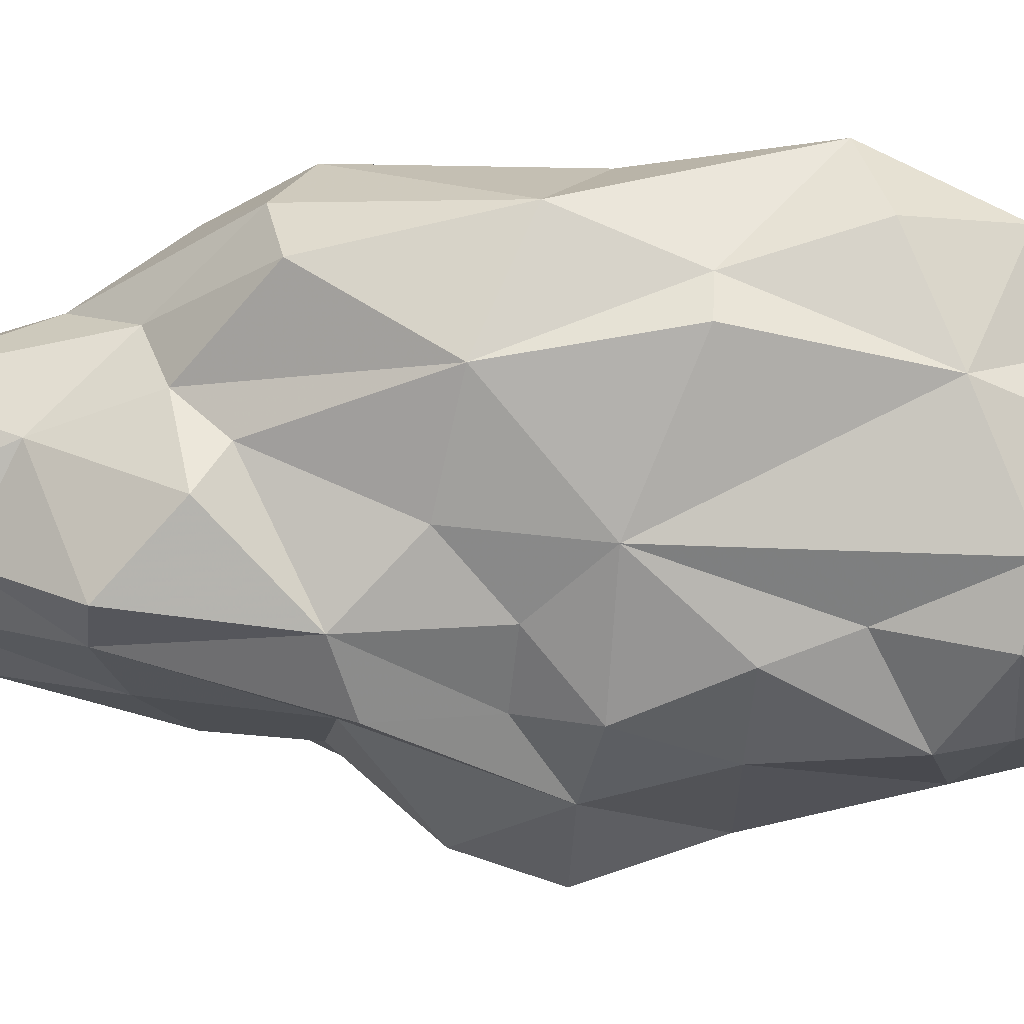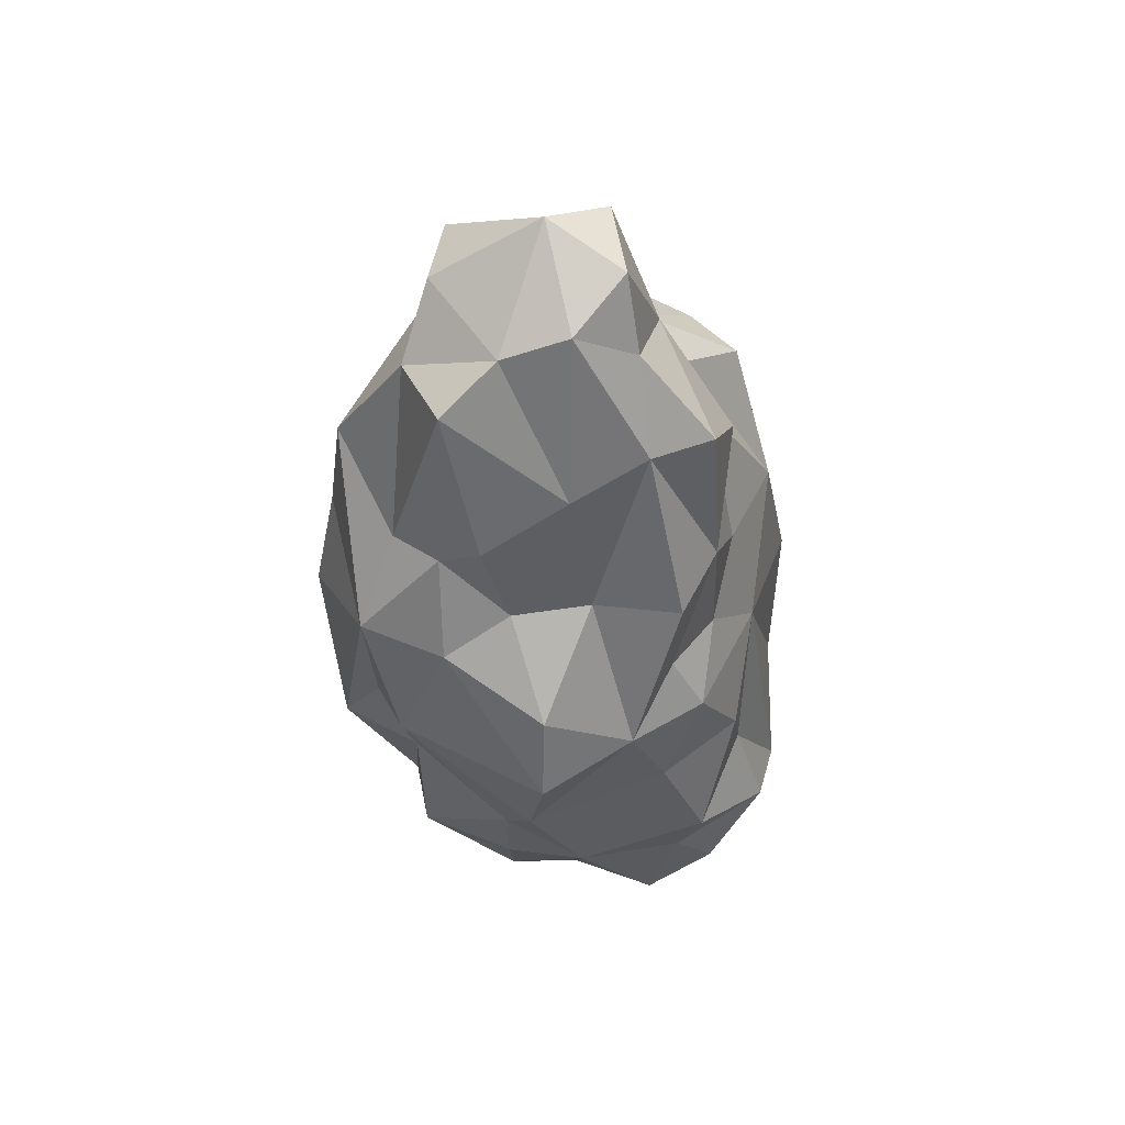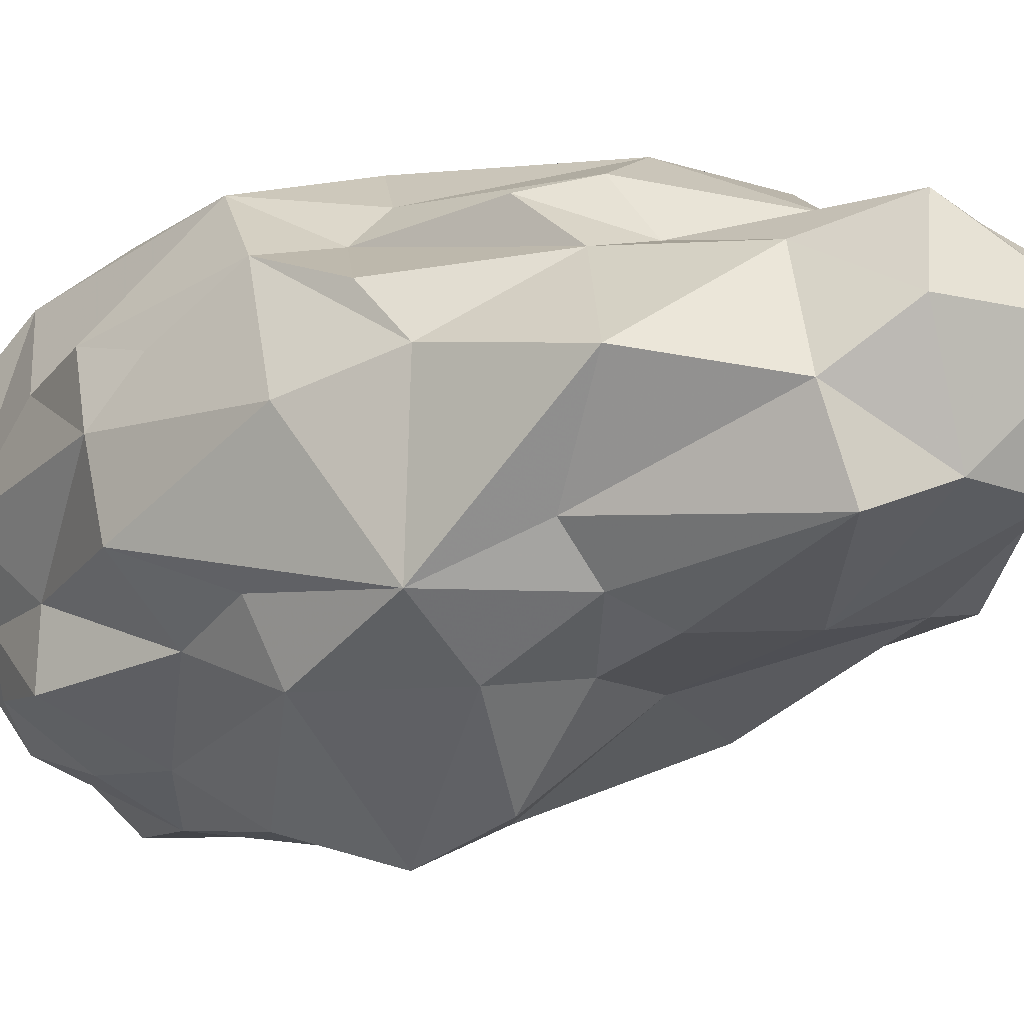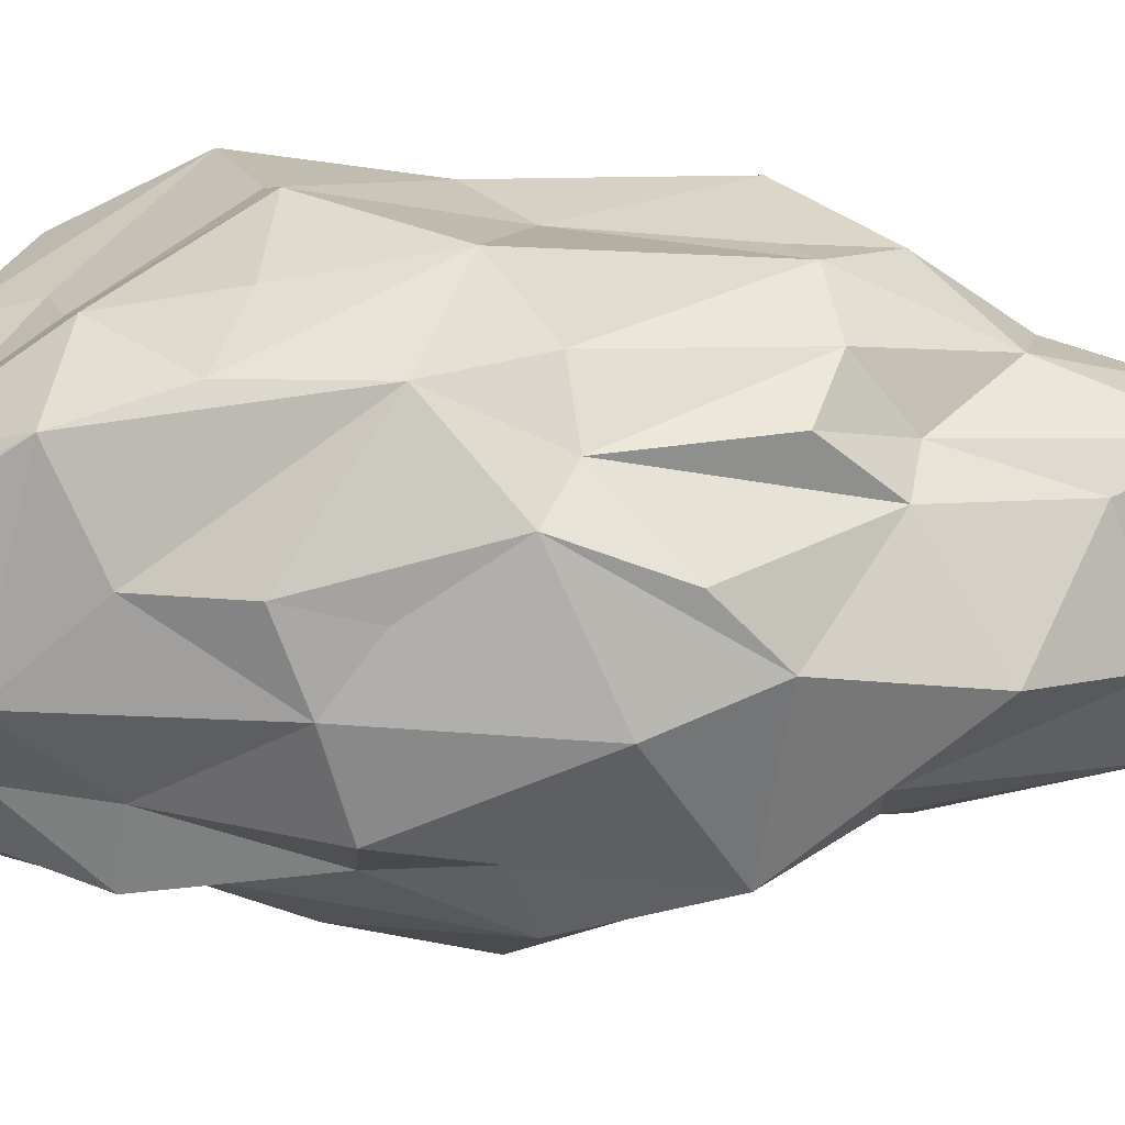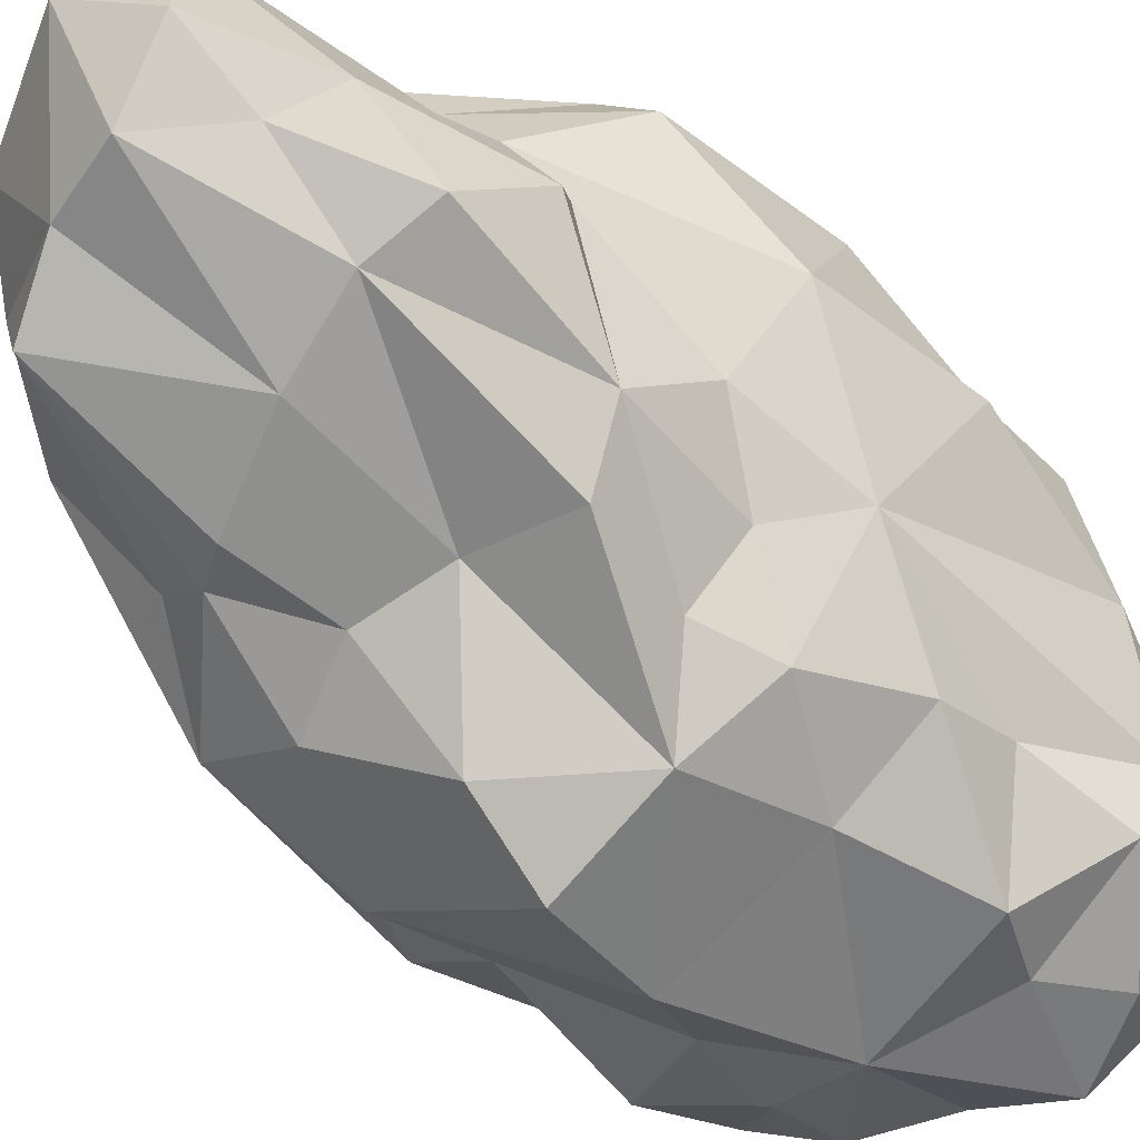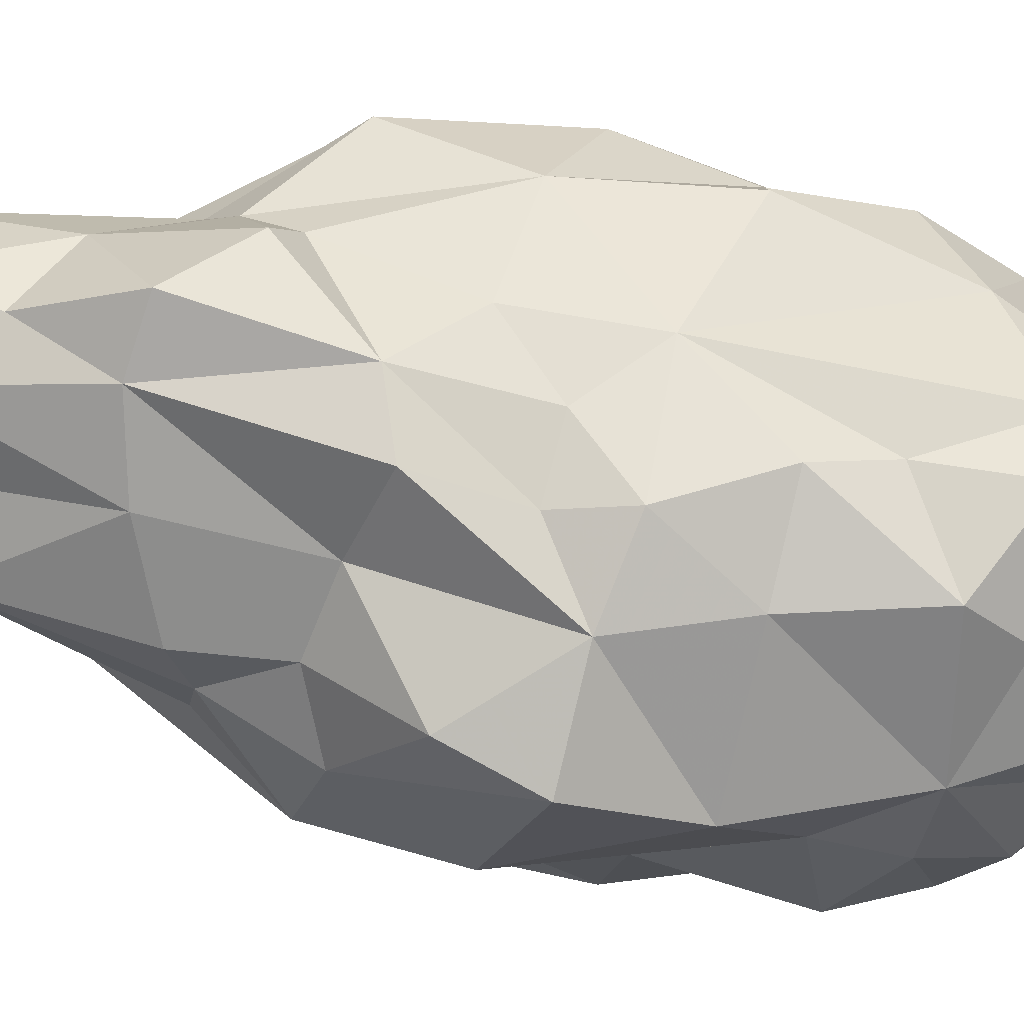
<metadata>
{"format":"obj","ext":"obj","renderer":"f3d","projection":"perspective","resolution":1024,"background":"white","views":[{"elev":-11.3,"azim":-97.2,"up":"+Z"},{"elev":52.4,"azim":173.0,"up":"+Y"},{"elev":-17.5,"azim":128.2,"up":"+Z"},{"elev":26.0,"azim":82.2,"up":"+Z"},{"elev":-57.2,"azim":-143.1,"up":"+Z"},{"elev":-59.2,"azim":-109.6,"up":"+Z"}]}
</metadata>
<code>
v 0.1954 0.1493 0.01146
v 0.1456 -0.2697 -0.09869
v -0.08028 0.1014 -0.1683
v -0.1818 -0.002292 0.181
v -0.1484 -0.3986 0.1192
v -0.05952 -0.3897 0.1079
v 0.05277 -0.4383 0.1169
v 0.1049 -0.4176 0.1091
v 0.1275 -0.394 0.1253
v -0.1718 -0.4478 8.9e-05
v -0.1695 -0.4024 0.07667
v -0.03799 -0.4139 0.05581
v 0.01281 -0.4463 0.03253
v 0.1117 -0.4218 0.01453
v -0.1648 -0.4729 -0.07301
v -0.09467 -0.4977 -0.0935
v -0.04752 -0.4859 -0.02738
v 0.07094 -0.4452 -0.07916
v 0.07369 -0.4431 -0.0213
v 0.1147 -0.3855 -0.06764
v -0.1788 -0.4008 -0.1674
v -0.1703 -0.4533 -0.1327
v -0.02854 -0.4427 -0.1335
v -0.1087 -0.4469 -0.1744
v 0.05354 -0.337 -0.1703
v 0.04714 -0.4106 -0.1436
v 0.1044 -0.3809 -0.1187
v -0.1805 0.1608 0.1549
v -0.02891 0.1165 0.1911
v -0.05359 0.2003 0.1744
v -0.1318 0.1241 0.1979
v 0.07228 0.1358 0.1642
v 0.07656 0.1832 0.1035
v 0.005337 0.2638 0.1249
v 0.01536 0.1305 0.197
v 0.133 0.104 0.1386
v -0.1544 0.2209 0.0361
v -0.2227 0.1518 0.1072
v -0.07874 0.4228 0.05186
v -0.1211 0.3146 0.007548
v -0.1194 0.2391 0.08615
v -0.06678 0.2896 0.106
v 0.09532 0.3909 0.01282
v 0.07258 0.3811 0.09018
v -0.01219 0.4587 0.007832
v -0.004479 0.371 0.09426
v 0.1009 0.2946 0.06875
v 0.2073 0.08439 0.01839
v 0.1315 0.1645 0.08687
v -0.1902 0.2072 -0.0414
v -0.1761 0.18 -0.002906
v -0.02491 0.403 -0.09068
v -0.08972 0.3526 -0.0715
v -0.1583 0.2694 -0.1091
v -0.08112 0.4276 -0.03921
v 0.09937 0.3406 -0.1159
v 0.04175 0.3793 -0.08731
v 0.1269 0.3301 -0.03655
v 0.1496 0.1534 -0.09446
v 0.1925 0.2209 -0.00897
v -0.1653 0.1182 -0.1257
v -0.03674 0.1011 -0.1621
v -0.1241 0.09268 -0.177
v -0.09422 0.269 -0.1255
v 0.04342 0.1034 -0.1673
v 0.06979 0.1898 -0.158
v -0.01629 0.2394 -0.1458
v 0.1116 0.063 -0.1802
v 0.1085 0.1591 -0.1349
v 0.1901 0.06477 -0.134
v -0.2452 -0.3321 0.1397
v -0.09269 -0.1945 0.2198
v -0.05735 -0.3194 0.1568
v -0.1103 -0.3305 0.1485
v 0.0792 -0.2098 0.2248
v 0.05201 -0.311 0.2021
v -0.03825 -0.1873 0.2394
v 0.1275 -0.2429 0.1887
v 0.1303 -0.3385 0.1629
v 0.2173 -0.193 0.01384
v 0.2044 -0.2178 0.08544
v 0.1676 -0.3002 0.07849
v 0.1529 -0.3831 0.00176
v 0.1472 -0.3011 -0.06991
v 0.1421 -0.3089 -0.1337
v 0.05592 -0.2587 -0.1785
v -0.1119 -0.1623 -0.1985
v -0.02516 -0.3237 -0.1991
v -0.2086 -0.2257 -0.121
v -0.159 -0.2788 -0.1962
v -0.1367 -0.3403 -0.1828
v -0.237 -0.318 -0.1417
v -0.2613 -0.3272 -0.08275
v -0.2529 -0.3799 -0.001256
v -0.2705 -0.2355 0.135
v -0.2743 -0.2778 0.03158
v -0.2451 -0.3436 0.05142
v -0.2535 -0.009478 0.1422
v -0.182 -0.06702 0.1864
v -0.2213 -0.2181 0.2012
v -0.09172 -0.02565 0.1867
v 0.08822 -0.03356 0.1787
v 0.0455 -0.0782 0.2287
v 0.1382 -0.03067 0.1328
v 0.1529 -0.131 0.1916
v 0.2025 0.03074 0.07592
v 0.1988 -0.06414 0.116
v 0.2068 -0.1492 0.06622
v 0.2172 -0.1712 -0.06961
v 0.1801 -0.08021 -0.1094
v 0.2312 -0.01268 -0.00547
v 0.1595 -0.05938 -0.1746
v 0.1453 -0.1664 -0.1266
v 0.02037 0.01989 -0.2429
v 0.02537 -0.06523 -0.2689
v 0.0349 -0.1829 -0.2286
v -0.07246 -0.05707 -0.2221
v -0.1517 -0.06456 -0.1802
v -0.1193 -0.005089 -0.1683
v -0.1973 -0.156 -0.1469
v -0.1959 0.05437 -0.05843
v -0.1697 -0.00612 -0.1173
v -0.2222 -0.06348 -0.07284
v -0.2517 0.03774 0.03478
v -0.2678 -0.1173 0.09504
v -0.2826 -0.1138 0.05831
v 0.2014 0.1385 0.007538
v 0.2035 0.08003 -0.01552
v 0.2207 0.007189 -0.03844
v 0.2216 -0.122 -0.04969
v 0.2173 -0.1749 -0.05567
v 0.1924 -0.2172 -0.06971
v 0.1465 -0.2523 -0.09047
v 0.1453 -0.304 -0.0936
v 0.1314 -0.3422 -0.0688
v 0.1272 -0.3847 -0.04487
v 0.1127 -0.4092 -0.014
v 0.1002 -0.4283 0.003674
v 0.05609 -0.4391 0.09491
v 0.04725 -0.4394 0.1052
v 0.0436 -0.4359 0.1107
v 0.002331 -0.4165 0.1128
v -0.04594 -0.3801 0.1194
v -0.05899 -0.3724 0.1199
v -0.08828 -0.3259 0.152
v -0.1013 -0.2613 0.1848
v -0.1212 -0.1998 0.2157
v -0.1836 -0.07305 0.187
v -0.1851 -0.06456 0.1845
v -0.1517 0.04851 0.1934
v -0.1227 0.09018 0.1954
v -0.05104 0.1181 0.1926
v -0.03107 0.1238 0.1897
v -0.00865 0.1548 0.1891
v 0.0127 0.1658 0.1779
v 0.06169 0.1561 0.158
v 0.07324 0.1465 0.1505
v 0.1231 0.118 0.1324
v 0.1309 0.1647 0.08703
v 0.1313 0.1651 0.08678
v 0.1319 0.1649 0.08619
v 0.1996 0.1554 0.004157
v 0.1919 0.1854 -0.0374
v 0.1577 0.1661 -0.07835
v 0.147 0.1734 -0.0879
v 0.1363 0.203 -0.1001
v 0.1023 0.2818 -0.1221
v 0.07713 0.2272 -0.1475
v 0.05517 0.1982 -0.1559
v 0.01175 0.1756 -0.1559
v -0.03093 0.1404 -0.1575
v -0.04647 0.1295 -0.1559
v -0.2486 -0.004152 0.1444
v -0.2519 -0.00589 0.1424
v -0.2524 -0.004131 0.141
v -0.2504 0.04267 0.03791
v -0.2479 0.04488 0.03483
v -0.2418 0.05634 0.02985
v -0.1822 0.1417 -0.01982
v -0.1677 0.1133 -0.1205
v -0.1655 0.1131 -0.1253
v -0.1632 0.1126 -0.1276
v -0.1588 0.1142 -0.1337
v -0.1184 0.1261 -0.1672
v 0.144 -0.2252 -0.1296
v 0.1055 -0.2075 -0.1497
v 0.09748 -0.1788 -0.1769
v 0.09198 -0.1263 -0.2039
v 0.02811 -0.09903 -0.2573
v -0.003056 -0.06286 -0.2553
v -0.02737 -0.01968 -0.2322
v -0.05214 0.03287 -0.188
v -0.07952 0.09695 -0.1694
f 85 185 2
f 142 143 6
f 189 190 115
f 96 95 125
f 1 127 162
f 21 22 92
f 113 109 132
f 128 129 70
f 60 58 47
f 104 106 49
f 70 129 130
f 185 186 113
f 131 132 109
f 151 152 31
f 75 76 78
f 84 134 2
f 176 177 124
f 58 165 166
f 113 133 2
f 130 131 109
f 31 30 28
f 81 80 108
f 5 74 100
f 163 164 60
f 133 132 84
f 65 170 169
f 45 44 43
f 187 186 86
f 89 93 123
f 25 27 26
f 80 84 132
f 52 53 55
f 118 117 87
f 165 164 59
f 114 115 190
f 80 131 130
f 147 146 72
f 130 129 111
f 138 139 19
f 40 39 55
f 27 85 20
f 111 129 128
f 85 86 186
f 47 33 159
f 62 193 3
f 96 94 97
f 112 188 189
f 128 127 48
f 183 182 61
f 117 190 189
f 112 113 186
f 150 4 149
f 115 114 68
f 187 188 112
f 114 191 192
f 149 148 99
f 192 193 62
f 63 184 3
f 105 79 82
f 117 63 193
f 192 191 117
f 69 68 65
f 67 56 168
f 191 190 117
f 166 165 59
f 89 92 93
f 126 124 123
f 189 188 116
f 116 188 187
f 64 67 171
f 157 158 33
f 167 168 56
f 161 1 162
f 172 171 62
f 145 146 74
f 64 172 3
f 65 62 171
f 169 168 66
f 69 66 168
f 69 167 166
f 70 59 164
f 57 56 67
f 162 163 60
f 58 60 164
f 166 167 56
f 169 170 67
f 142 141 7
f 119 118 122
f 170 171 67
f 72 99 148
f 73 72 146
f 135 136 20
f 145 144 73
f 76 73 144
f 32 35 102
f 76 143 142
f 141 140 7
f 74 6 144
f 140 139 7
f 157 156 32
f 70 68 69
f 14 7 139
f 138 137 14
f 35 154 153
f 83 14 137
f 43 44 47
f 83 136 135
f 135 134 84
f 80 82 83
f 85 134 135
f 87 117 116
f 136 137 20
f 19 20 137
f 13 19 139
f 108 107 81
f 12 13 140
f 12 141 142
f 143 144 6
f 28 174 173
f 100 74 146
f 64 184 183
f 147 148 100
f 173 4 150
f 121 124 178
f 100 148 149
f 173 98 149
f 161 160 49
f 160 159 49
f 36 49 159
f 32 36 158
f 35 32 156
f 155 154 35
f 176 175 38
f 153 152 29
f 101 29 152
f 101 151 150
f 30 42 28
f 150 151 31
f 30 31 152
f 153 154 30
f 34 30 154
f 34 42 30
f 155 156 34
f 122 181 182
f 34 156 157
f 158 159 33
f 104 102 105
f 47 160 161
f 182 181 61
f 181 180 61
f 51 61 180
f 179 178 51
f 15 22 16
f 42 39 41
f 37 51 178
f 37 177 176
f 28 38 175
f 173 174 98
f 174 175 98
f 124 98 175
f 10 22 15
f 18 19 17
f 177 178 124
f 179 180 121
f 122 121 180
f 119 182 183
f 65 66 69
f 183 184 63
f 10 11 94
f 78 79 105
f 11 10 12
f 94 11 97
f 10 94 22
f 19 13 17
f 83 9 14
f 9 83 79
f 14 9 8
f 37 38 41
f 8 9 79
f 14 8 7
f 22 94 93
f 10 15 16
f 104 105 107
f 10 16 17
f 17 16 18
f 83 82 79
f 12 5 11
f 10 17 12
f 64 52 67
f 19 18 20
f 42 34 46
f 28 42 41
f 34 33 44
f 51 37 50
f 41 38 28
f 37 41 40
f 42 46 39
f 39 46 45
f 41 39 40
f 45 46 44
f 44 46 34
f 45 43 57
f 110 109 113
f 26 27 20
f 48 49 106
f 91 88 24
f 50 61 51
f 61 50 54
f 70 69 59
f 61 54 64
f 88 87 116
f 54 50 40
f 52 64 53
f 53 64 54
f 53 54 40
f 52 55 45
f 55 53 40
f 58 56 57
f 121 123 124
f 58 57 43
f 68 70 112
f 76 75 77
f 77 75 103
f 76 77 73
f 16 22 24
f 79 78 76
f 78 105 103
f 80 81 82
f 82 81 105
f 80 83 84
f 25 88 86
f 88 25 26
f 86 88 116
f 44 33 47
f 25 86 85
f 90 87 88
f 87 90 120
f 90 88 91
f 18 16 23
f 90 91 92
f 92 91 21
f 90 92 89
f 93 92 22
f 94 96 93
f 93 96 123
f 96 71 95
f 68 114 65
f 71 96 97
f 95 71 100
f 71 97 11
f 5 12 6
f 100 98 125
f 101 72 77
f 72 101 99
f 36 32 104
f 77 72 73
f 125 126 96
f 101 77 103
f 103 102 35
f 102 103 105
f 103 35 101
f 102 104 32
f 121 122 123
f 107 105 81
f 104 107 106
f 48 106 107
f 48 107 111
f 111 107 108
f 111 108 80
f 109 110 70
f 70 110 112
f 112 110 113
f 115 68 112
f 117 118 119
f 117 119 63
f 118 87 120
f 122 118 123
f 98 124 125
f 125 124 126
f 11 5 71
f 43 47 58
f 5 6 74
f 13 12 17
f 7 8 79
f 20 18 26
f 24 22 21
f 24 21 91
f 16 24 23
f 23 24 88
f 23 26 18
f 120 89 123
f 26 23 88
f 27 25 85
f 37 40 50
f 35 29 101
f 39 45 55
f 5 100 71
f 49 36 104
f 118 120 123
f 67 52 57
f 62 65 114
f 76 7 79
f 75 78 103
f 120 90 89
f 95 100 125
f 96 126 123
f 57 52 45
f 2 134 85
f 132 133 113
f 70 163 128
f 163 162 127
f 128 163 127
f 130 109 70
f 2 133 84
f 166 56 58
f 2 185 113
f 169 66 65
f 132 131 80
f 190 191 114
f 130 111 80
f 128 48 111
f 186 185 85
f 159 160 47
f 3 172 62
f 189 115 112
f 161 127 1
f 161 48 127
f 161 49 48
f 189 116 117
f 186 187 112
f 149 99 150
f 192 62 114
f 3 193 63
f 193 192 117
f 168 169 67
f 187 86 116
f 171 172 64
f 162 60 161
f 3 184 64
f 171 170 65
f 168 167 69
f 166 59 69
f 164 163 70
f 164 165 58
f 148 147 72
f 146 145 73
f 144 143 76
f 142 7 76
f 144 145 74
f 139 138 14
f 153 29 35
f 137 136 83
f 135 84 83
f 135 20 85
f 137 138 19
f 139 140 13
f 140 141 12
f 142 6 12
f 173 31 28
f 146 147 100
f 183 61 64
f 150 31 173
f 178 179 121
f 149 98 100
f 149 4 173
f 159 158 36
f 158 157 32
f 156 155 35
f 152 151 101
f 150 99 101
f 152 153 30
f 154 155 34
f 182 119 122
f 157 33 34
f 161 60 47
f 180 179 51
f 178 177 37
f 176 38 37
f 175 174 28
f 175 176 124
f 180 181 122
f 183 63 119

</code>
